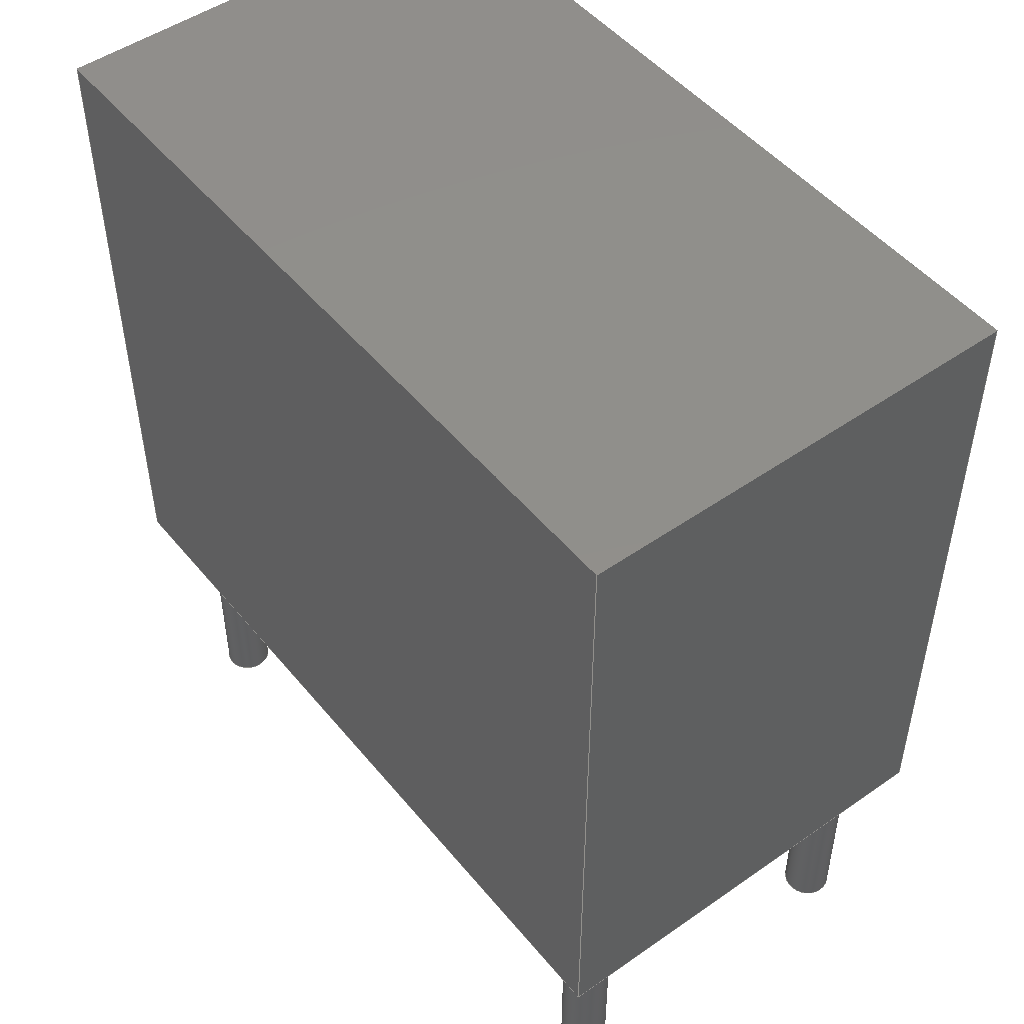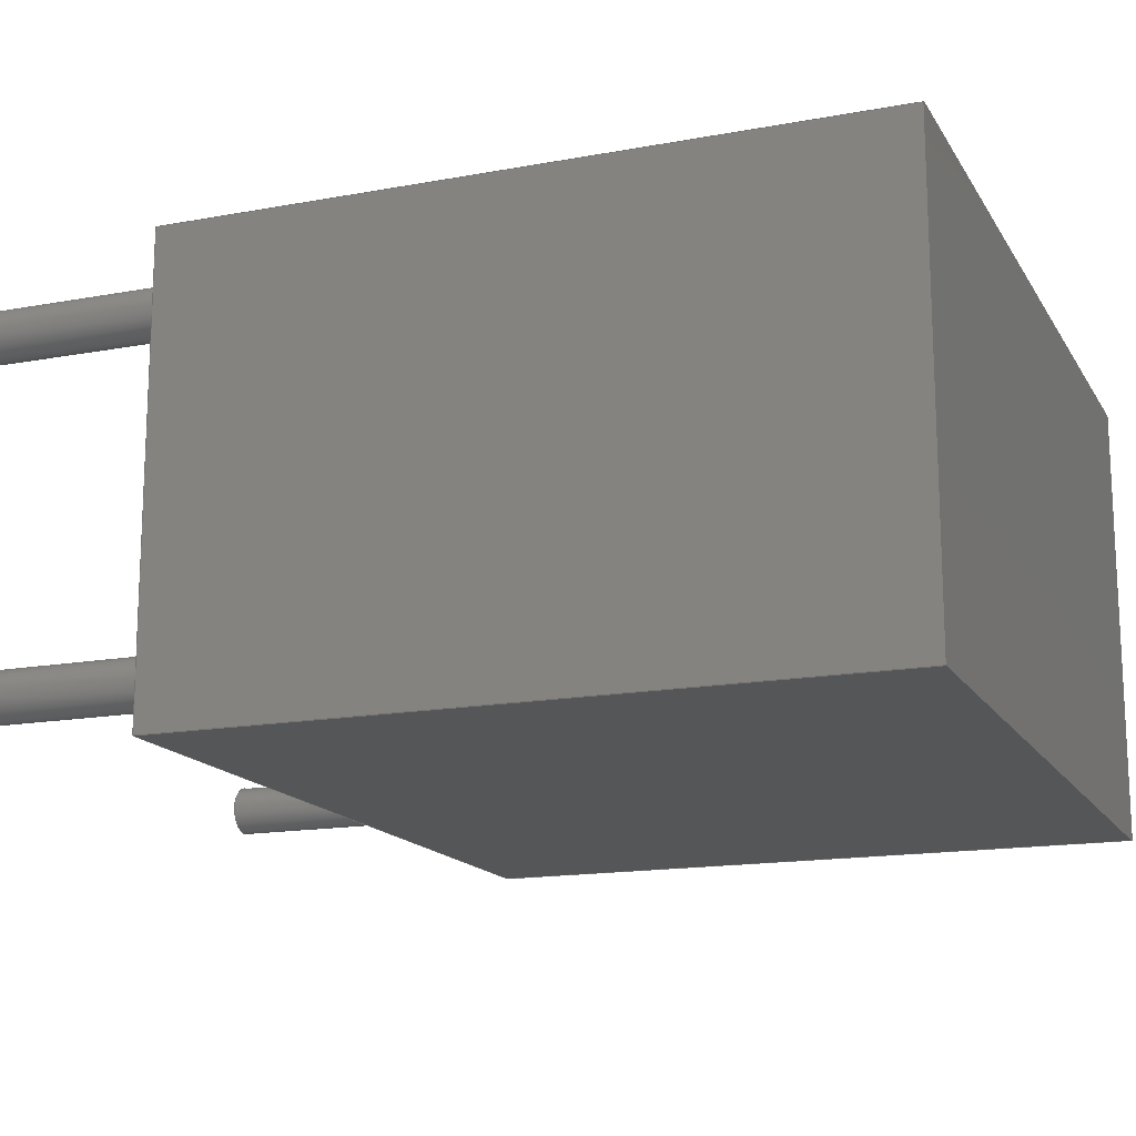
<metadata>
{"format":"step","ext":"step","renderer":"f3d","projection":"perspective","resolution":1024,"background":"white","views":[{"elev":49.3,"azim":-127.7,"up":"+Z"},{"elev":-15.7,"azim":-68.8,"up":"+Y"}]}
</metadata>
<code>
ISO-10303-21;
DATA;
#1=APPLICATION_CONTEXT('core data for automotive mechanical design processes');
#2=APPLICATION_PROTOCOL_DEFINITION('international standard','automotive_design',2000,#1);
#3=PRODUCT_CONTEXT('',#1,'mechanical');
#4=PRODUCT('ASSEMBLY','ASSEMBLY',$,(#3));
#5=PRODUCT_DEFINITION_FORMATION('',$,#4);
#6=PRODUCT_DEFINITION_CONTEXT('part definition',#1,'design');
#7=PRODUCT_DEFINITION('design',$,#5,#6);
#8=PRODUCT_DEFINITION_SHAPE('',$,#7);
#9=AXIS2_PLACEMENT_3D('',#10,#11,#12);
#10=CARTESIAN_POINT('',(0,0,0));
#11=DIRECTION('',(0,0,1));
#12=DIRECTION('',(1,0,0));
#13=AXIS2_PLACEMENT_3D('',#14,#15,#16);
#14=CARTESIAN_POINT('',(0,0,0.1));
#15=DIRECTION('',(0,0,1));
#16=DIRECTION('',(1,0,0));
#17=(GEOMETRIC_REPRESENTATION_CONTEXT(3)GLOBAL_UNIT_ASSIGNED_CONTEXT((#18,#19,#20))REPRESENTATION_CONTEXT('',''));
#18=(LENGTH_UNIT()NAMED_UNIT(*)SI_UNIT(.MILLI.,.METRE.));
#19=(NAMED_UNIT(*)PLANE_ANGLE_UNIT()SI_UNIT($,.RADIAN.));
#20=(NAMED_UNIT(*)SI_UNIT($,.STERADIAN.)SOLID_ANGLE_UNIT());
#21=SHAPE_REPRESENTATION('',(#9,#13),#17);
#22=SHAPE_DEFINITION_REPRESENTATION(#8,#21);
#23=PRODUCT_RELATED_PRODUCT_CATEGORY('assembly',$,(#4));
#24=MANIFOLD_SOLID_BREP('',#25);
#25=CLOSED_SHELL('',(#26,#66,#97,#128,#150,#162));
#26=ADVANCED_FACE('',(#27),#61,.F.);
#27=FACE_BOUND('',#28,.T.);
#28=EDGE_LOOP('',(#29,#39,#47,#55));
#29=ORIENTED_EDGE('',*,*,#30,.T.);
#30=EDGE_CURVE('',#31,#33,#35,.T.);
#31=VERTEX_POINT('',#32);
#32=CARTESIAN_POINT('',(16.94,8.9,0));
#33=VERTEX_POINT('',#34);
#34=CARTESIAN_POINT('',(-1.26,8.9,0));
#35=LINE('',#36,#37);
#36=CARTESIAN_POINT('',(16.94,8.9,0));
#37=VECTOR('',#38,1);
#38=DIRECTION('',(-1,0,0));
#39=ORIENTED_EDGE('',*,*,#40,.T.);
#40=EDGE_CURVE('',#33,#41,#43,.T.);
#41=VERTEX_POINT('',#42);
#42=CARTESIAN_POINT('',(-1.26,8.9,15.4));
#43=LINE('',#44,#45);
#44=CARTESIAN_POINT('',(-1.26,8.9,0));
#45=VECTOR('',#46,1);
#46=DIRECTION('',(0,0,1));
#47=ORIENTED_EDGE('',*,*,#48,.T.);
#48=EDGE_CURVE('',#41,#49,#51,.F.);
#49=VERTEX_POINT('',#50);
#50=CARTESIAN_POINT('',(16.94,8.9,15.4));
#51=LINE('',#52,#53);
#52=CARTESIAN_POINT('',(16.94,8.9,15.4));
#53=VECTOR('',#54,1);
#54=DIRECTION('',(-1,0,0));
#55=ORIENTED_EDGE('',*,*,#56,.T.);
#56=EDGE_CURVE('',#49,#31,#57,.F.);
#57=LINE('',#58,#59);
#58=CARTESIAN_POINT('',(16.94,8.9,0));
#59=VECTOR('',#60,1);
#60=DIRECTION('',(0,0,1));
#61=PLANE('',#62);
#62=AXIS2_PLACEMENT_3D('',#63,#64,#65);
#63=CARTESIAN_POINT('',(16.94,8.9,0));
#64=DIRECTION('',(0,-1,0));
#65=DIRECTION('',(-1,0,0));
#66=ADVANCED_FACE('',(#67),#92,.F.);
#67=FACE_BOUND('',#68,.T.);
#68=EDGE_LOOP('',(#69,#77,#85,#91));
#69=ORIENTED_EDGE('',*,*,#70,.T.);
#70=EDGE_CURVE('',#33,#71,#73,.T.);
#71=VERTEX_POINT('',#72);
#72=CARTESIAN_POINT('',(-1.26,-1.3,0));
#73=LINE('',#74,#75);
#74=CARTESIAN_POINT('',(-1.26,8.9,0));
#75=VECTOR('',#76,1);
#76=DIRECTION('',(0,-1,0));
#77=ORIENTED_EDGE('',*,*,#78,.T.);
#78=EDGE_CURVE('',#71,#79,#81,.T.);
#79=VERTEX_POINT('',#80);
#80=CARTESIAN_POINT('',(-1.26,-1.3,15.4));
#81=LINE('',#82,#83);
#82=CARTESIAN_POINT('',(-1.26,-1.3,0));
#83=VECTOR('',#84,1);
#84=DIRECTION('',(0,0,1));
#85=ORIENTED_EDGE('',*,*,#86,.T.);
#86=EDGE_CURVE('',#79,#41,#87,.F.);
#87=LINE('',#88,#89);
#88=CARTESIAN_POINT('',(-1.26,8.9,15.4));
#89=VECTOR('',#90,1);
#90=DIRECTION('',(0,-1,0));
#91=ORIENTED_EDGE('',*,*,#40,.F.);
#92=PLANE('',#93);
#93=AXIS2_PLACEMENT_3D('',#94,#95,#96);
#94=CARTESIAN_POINT('',(-1.26,8.9,0));
#95=DIRECTION('',(1,0,0));
#96=DIRECTION('',(0,-1,0));
#97=ADVANCED_FACE('',(#98),#123,.F.);
#98=FACE_BOUND('',#99,.T.);
#99=EDGE_LOOP('',(#100,#108,#116,#122));
#100=ORIENTED_EDGE('',*,*,#101,.T.);
#101=EDGE_CURVE('',#71,#102,#104,.T.);
#102=VERTEX_POINT('',#103);
#103=CARTESIAN_POINT('',(16.94,-1.3,0));
#104=LINE('',#105,#106);
#105=CARTESIAN_POINT('',(-1.26,-1.3,0));
#106=VECTOR('',#107,1);
#107=DIRECTION('',(1,0,0));
#108=ORIENTED_EDGE('',*,*,#109,.T.);
#109=EDGE_CURVE('',#102,#110,#112,.T.);
#110=VERTEX_POINT('',#111);
#111=CARTESIAN_POINT('',(16.94,-1.3,15.4));
#112=LINE('',#113,#114);
#113=CARTESIAN_POINT('',(16.94,-1.3,0));
#114=VECTOR('',#115,1);
#115=DIRECTION('',(0,0,1));
#116=ORIENTED_EDGE('',*,*,#117,.T.);
#117=EDGE_CURVE('',#110,#79,#118,.F.);
#118=LINE('',#119,#120);
#119=CARTESIAN_POINT('',(-1.26,-1.3,15.4));
#120=VECTOR('',#121,1);
#121=DIRECTION('',(1,0,0));
#122=ORIENTED_EDGE('',*,*,#78,.F.);
#123=PLANE('',#124);
#124=AXIS2_PLACEMENT_3D('',#125,#126,#127);
#125=CARTESIAN_POINT('',(-1.26,-1.3,0));
#126=DIRECTION('',(0,1,0));
#127=DIRECTION('',(1,0,0));
#128=ADVANCED_FACE('',(#129),#145,.F.);
#129=FACE_BOUND('',#130,.T.);
#130=EDGE_LOOP('',(#131,#137,#138,#144));
#131=ORIENTED_EDGE('',*,*,#132,.T.);
#132=EDGE_CURVE('',#102,#31,#133,.T.);
#133=LINE('',#134,#135);
#134=CARTESIAN_POINT('',(16.94,-1.3,0));
#135=VECTOR('',#136,1);
#136=DIRECTION('',(0,1,0));
#137=ORIENTED_EDGE('',*,*,#56,.F.);
#138=ORIENTED_EDGE('',*,*,#139,.T.);
#139=EDGE_CURVE('',#49,#110,#140,.F.);
#140=LINE('',#141,#142);
#141=CARTESIAN_POINT('',(16.94,-1.3,15.4));
#142=VECTOR('',#143,1);
#143=DIRECTION('',(0,1,0));
#144=ORIENTED_EDGE('',*,*,#109,.F.);
#145=PLANE('',#146);
#146=AXIS2_PLACEMENT_3D('',#147,#148,#149);
#147=CARTESIAN_POINT('',(16.94,-1.3,0));
#148=DIRECTION('',(-1,0,0));
#149=DIRECTION('',(0,1,0));
#150=ADVANCED_FACE('',(#151),#157,.F.);
#151=FACE_BOUND('',#152,.T.);
#152=EDGE_LOOP('',(#153,#154,#155,#156));
#153=ORIENTED_EDGE('',*,*,#132,.F.);
#154=ORIENTED_EDGE('',*,*,#101,.F.);
#155=ORIENTED_EDGE('',*,*,#70,.F.);
#156=ORIENTED_EDGE('',*,*,#30,.F.);
#157=PLANE('',#158);
#158=AXIS2_PLACEMENT_3D('',#159,#160,#161);
#159=CARTESIAN_POINT('',(7.84,3.8,-1.388e-17));
#160=DIRECTION('',(-1.431e-34,-1.898e-34,1));
#161=DIRECTION('',(0,1,1.898e-34));
#162=ADVANCED_FACE('',(#163),#169,.T.);
#163=FACE_BOUND('',#164,.T.);
#164=EDGE_LOOP('',(#165,#166,#167,#168));
#165=ORIENTED_EDGE('',*,*,#48,.F.);
#166=ORIENTED_EDGE('',*,*,#86,.F.);
#167=ORIENTED_EDGE('',*,*,#117,.F.);
#168=ORIENTED_EDGE('',*,*,#139,.F.);
#169=PLANE('',#170);
#170=AXIS2_PLACEMENT_3D('',#171,#172,#173);
#171=CARTESIAN_POINT('',(7.84,3.8,15.4));
#172=DIRECTION('',(-1.431e-34,-1.898e-34,1));
#173=DIRECTION('',(0,1,1.898e-34));
#174=(GEOMETRIC_REPRESENTATION_CONTEXT(3)GLOBAL_UNCERTAINTY_ASSIGNED_CONTEXT((#175))GLOBAL_UNIT_ASSIGNED_CONTEXT((#18,#19,#20))REPRESENTATION_CONTEXT('',''));
#175=UNCERTAINTY_MEASURE_WITH_UNIT(LENGTH_MEASURE(1e-07),#18,'','maximum tolerance');
#176=ADVANCED_BREP_SHAPE_REPRESENTATION('',(#24,#9),#174);
#177=(REPRESENTATION_RELATIONSHIP('',$,#176,#21)REPRESENTATION_RELATIONSHIP_WITH_TRANSFORMATION(#178)SHAPE_REPRESENTATION_RELATIONSHIP());
#178=ITEM_DEFINED_TRANSFORMATION('',$,#9,#13);
#179=PRODUCT('Body','Body',$,(#3));
#180=PRODUCT_DEFINITION_FORMATION('',$,#179);
#181=PRODUCT_DEFINITION('design',$,#180,#6);
#182=NEXT_ASSEMBLY_USAGE_OCCURRENCE('instance_1','','',#7,#181,$);
#183=PRODUCT_DEFINITION_SHAPE('',$,#182);
#184=CONTEXT_DEPENDENT_SHAPE_REPRESENTATION(#177,#183);
#185=PRODUCT_DEFINITION_SHAPE('',$,#181);
#186=SHAPE_DEFINITION_REPRESENTATION(#185,#176);
#187=PRODUCT_RELATED_PRODUCT_CATEGORY('part',$,(#179));
#188=STYLED_ITEM('',(#189),#24);
#189=PRESENTATION_STYLE_ASSIGNMENT((#190));
#190=SURFACE_STYLE_USAGE(.BOTH.,#191);
#191=SURFACE_SIDE_STYLE('',(#192));
#192=SURFACE_STYLE_FILL_AREA(#193);
#193=FILL_AREA_STYLE('',(#195));
#194=COLOUR_RGB('',0.3,0.3,0.3);
#195=FILL_AREA_STYLE_COLOUR('',#194);
#196=MECHANICAL_DESIGN_GEOMETRIC_PRESENTATION_REPRESENTATION('',(#188),#174);
#197=MANIFOLD_SOLID_BREP('',#198);
#198=CLOSED_SHELL('',(#199,#232,#241));
#199=ADVANCED_FACE('',(#200),#227,.T.);
#200=FACE_BOUND('',#201,.T.);
#201=EDGE_LOOP('',(#202,#211,#219,#226));
#202=ORIENTED_EDGE('',*,*,#203,.T.);
#203=EDGE_CURVE('',#204,#204,#206,.F.);
#204=VERTEX_POINT('',#205);
#205=CARTESIAN_POINT('',(0.55,-1.347e-16,0.1));
#206=CIRCLE('',#207,0.55);
#207=AXIS2_PLACEMENT_3D('',#208,#209,#210);
#208=CARTESIAN_POINT('',(0,0,0.1));
#209=DIRECTION('',(0,0,1));
#210=DIRECTION('',(1,0,0));
#211=ORIENTED_EDGE('',*,*,#212,.T.);
#212=EDGE_CURVE('',#204,#213,#215,.F.);
#213=VERTEX_POINT('',#214);
#214=CARTESIAN_POINT('',(0.55,-1.347e-16,-5));
#215=LINE('',#216,#217);
#216=CARTESIAN_POINT('',(0.55,-1.347e-16,-5));
#217=VECTOR('',#218,1);
#218=DIRECTION('',(0,0,1));
#219=ORIENTED_EDGE('',*,*,#220,.T.);
#220=EDGE_CURVE('',#213,#213,#221,.T.);
#221=CIRCLE('',#222,0.55);
#222=AXIS2_PLACEMENT_3D('',#223,#224,#225);
#223=CARTESIAN_POINT('',(0,0,-5));
#224=DIRECTION('',(0,0,1));
#225=DIRECTION('',(1,0,0));
#226=ORIENTED_EDGE('',*,*,#212,.F.);
#227=CYLINDRICAL_SURFACE('',#228,0.55);
#228=AXIS2_PLACEMENT_3D('',#229,#230,#231);
#229=CARTESIAN_POINT('',(0,0,-5));
#230=DIRECTION('',(0,0,1));
#231=DIRECTION('',(1,0,0));
#232=ADVANCED_FACE('',(#233),#236,.T.);
#233=FACE_BOUND('',#234,.T.);
#234=EDGE_LOOP('',(#235));
#235=ORIENTED_EDGE('',*,*,#203,.F.);
#236=PLANE('',#237);
#237=AXIS2_PLACEMENT_3D('',#238,#239,#240);
#238=CARTESIAN_POINT('',(0,0,0.1));
#239=DIRECTION('',(0,0,1));
#240=DIRECTION('',(1,0,0));
#241=ADVANCED_FACE('',(#242),#245,.F.);
#242=FACE_BOUND('',#243,.T.);
#243=EDGE_LOOP('',(#244));
#244=ORIENTED_EDGE('',*,*,#220,.F.);
#245=PLANE('',#246);
#246=AXIS2_PLACEMENT_3D('',#247,#248,#249);
#247=CARTESIAN_POINT('',(0,0,-5));
#248=DIRECTION('',(0,0,1));
#249=DIRECTION('',(1,0,0));
#250=MANIFOLD_SOLID_BREP('',#251);
#251=CLOSED_SHELL('',(#252,#285,#294));
#252=ADVANCED_FACE('',(#253),#280,.T.);
#253=FACE_BOUND('',#254,.T.);
#254=EDGE_LOOP('',(#255,#264,#272,#279));
#255=ORIENTED_EDGE('',*,*,#256,.T.);
#256=EDGE_CURVE('',#257,#257,#259,.F.);
#257=VERTEX_POINT('',#258);
#258=CARTESIAN_POINT('',(13.25,-1.347e-16,0.1));
#259=CIRCLE('',#260,0.55);
#260=AXIS2_PLACEMENT_3D('',#261,#262,#263);
#261=CARTESIAN_POINT('',(12.7,0,0.1));
#262=DIRECTION('',(0,0,1));
#263=DIRECTION('',(1,0,0));
#264=ORIENTED_EDGE('',*,*,#265,.T.);
#265=EDGE_CURVE('',#257,#266,#268,.F.);
#266=VERTEX_POINT('',#267);
#267=CARTESIAN_POINT('',(13.25,-1.347e-16,-5));
#268=LINE('',#269,#270);
#269=CARTESIAN_POINT('',(13.25,-1.347e-16,-5));
#270=VECTOR('',#271,1);
#271=DIRECTION('',(0,0,1));
#272=ORIENTED_EDGE('',*,*,#273,.T.);
#273=EDGE_CURVE('',#266,#266,#274,.T.);
#274=CIRCLE('',#275,0.55);
#275=AXIS2_PLACEMENT_3D('',#276,#277,#278);
#276=CARTESIAN_POINT('',(12.7,0,-5));
#277=DIRECTION('',(0,0,1));
#278=DIRECTION('',(1,0,0));
#279=ORIENTED_EDGE('',*,*,#265,.F.);
#280=CYLINDRICAL_SURFACE('',#281,0.55);
#281=AXIS2_PLACEMENT_3D('',#282,#283,#284);
#282=CARTESIAN_POINT('',(12.7,0,-5));
#283=DIRECTION('',(0,0,1));
#284=DIRECTION('',(1,0,0));
#285=ADVANCED_FACE('',(#286),#289,.T.);
#286=FACE_BOUND('',#287,.T.);
#287=EDGE_LOOP('',(#288));
#288=ORIENTED_EDGE('',*,*,#256,.F.);
#289=PLANE('',#290);
#290=AXIS2_PLACEMENT_3D('',#291,#292,#293);
#291=CARTESIAN_POINT('',(12.7,0,0.1));
#292=DIRECTION('',(0,0,1));
#293=DIRECTION('',(1,0,0));
#294=ADVANCED_FACE('',(#295),#298,.F.);
#295=FACE_BOUND('',#296,.T.);
#296=EDGE_LOOP('',(#297));
#297=ORIENTED_EDGE('',*,*,#273,.F.);
#298=PLANE('',#299);
#299=AXIS2_PLACEMENT_3D('',#300,#301,#302);
#300=CARTESIAN_POINT('',(12.7,0,-5));
#301=DIRECTION('',(0,0,1));
#302=DIRECTION('',(1,0,0));
#303=MANIFOLD_SOLID_BREP('',#304);
#304=CLOSED_SHELL('',(#305,#338,#347));
#305=ADVANCED_FACE('',(#306),#333,.T.);
#306=FACE_BOUND('',#307,.T.);
#307=EDGE_LOOP('',(#308,#317,#325,#332));
#308=ORIENTED_EDGE('',*,*,#309,.T.);
#309=EDGE_CURVE('',#310,#310,#312,.F.);
#310=VERTEX_POINT('',#311);
#311=CARTESIAN_POINT('',(15.79,7.6,0.1));
#312=CIRCLE('',#313,0.55);
#313=AXIS2_PLACEMENT_3D('',#314,#315,#316);
#314=CARTESIAN_POINT('',(15.24,7.6,0.1));
#315=DIRECTION('',(0,0,1));
#316=DIRECTION('',(1,0,0));
#317=ORIENTED_EDGE('',*,*,#318,.T.);
#318=EDGE_CURVE('',#310,#319,#321,.F.);
#319=VERTEX_POINT('',#320);
#320=CARTESIAN_POINT('',(15.79,7.6,-5));
#321=LINE('',#322,#323);
#322=CARTESIAN_POINT('',(15.79,7.6,-5));
#323=VECTOR('',#324,1);
#324=DIRECTION('',(0,0,1));
#325=ORIENTED_EDGE('',*,*,#326,.T.);
#326=EDGE_CURVE('',#319,#319,#327,.T.);
#327=CIRCLE('',#328,0.55);
#328=AXIS2_PLACEMENT_3D('',#329,#330,#331);
#329=CARTESIAN_POINT('',(15.24,7.6,-5));
#330=DIRECTION('',(0,0,1));
#331=DIRECTION('',(1,0,0));
#332=ORIENTED_EDGE('',*,*,#318,.F.);
#333=CYLINDRICAL_SURFACE('',#334,0.55);
#334=AXIS2_PLACEMENT_3D('',#335,#336,#337);
#335=CARTESIAN_POINT('',(15.24,7.6,-5));
#336=DIRECTION('',(0,0,1));
#337=DIRECTION('',(1,0,0));
#338=ADVANCED_FACE('',(#339),#342,.T.);
#339=FACE_BOUND('',#340,.T.);
#340=EDGE_LOOP('',(#341));
#341=ORIENTED_EDGE('',*,*,#309,.F.);
#342=PLANE('',#343);
#343=AXIS2_PLACEMENT_3D('',#344,#345,#346);
#344=CARTESIAN_POINT('',(15.24,7.6,0.1));
#345=DIRECTION('',(0,0,1));
#346=DIRECTION('',(1,0,0));
#347=ADVANCED_FACE('',(#348),#351,.F.);
#348=FACE_BOUND('',#349,.T.);
#349=EDGE_LOOP('',(#350));
#350=ORIENTED_EDGE('',*,*,#326,.F.);
#351=PLANE('',#352);
#352=AXIS2_PLACEMENT_3D('',#353,#354,#355);
#353=CARTESIAN_POINT('',(15.24,7.6,-5));
#354=DIRECTION('',(0,0,1));
#355=DIRECTION('',(1,0,0));
#356=MANIFOLD_SOLID_BREP('',#357);
#357=CLOSED_SHELL('',(#358,#391,#400));
#358=ADVANCED_FACE('',(#359),#386,.T.);
#359=FACE_BOUND('',#360,.T.);
#360=EDGE_LOOP('',(#361,#370,#378,#385));
#361=ORIENTED_EDGE('',*,*,#362,.T.);
#362=EDGE_CURVE('',#363,#363,#365,.F.);
#363=VERTEX_POINT('',#364);
#364=CARTESIAN_POINT('',(0.55,7.6,0.1));
#365=CIRCLE('',#366,0.55);
#366=AXIS2_PLACEMENT_3D('',#367,#368,#369);
#367=CARTESIAN_POINT('',(0,7.6,0.1));
#368=DIRECTION('',(0,0,1));
#369=DIRECTION('',(1,0,0));
#370=ORIENTED_EDGE('',*,*,#371,.T.);
#371=EDGE_CURVE('',#363,#372,#374,.F.);
#372=VERTEX_POINT('',#373);
#373=CARTESIAN_POINT('',(0.55,7.6,-5));
#374=LINE('',#375,#376);
#375=CARTESIAN_POINT('',(0.55,7.6,-5));
#376=VECTOR('',#377,1);
#377=DIRECTION('',(0,0,1));
#378=ORIENTED_EDGE('',*,*,#379,.T.);
#379=EDGE_CURVE('',#372,#372,#380,.T.);
#380=CIRCLE('',#381,0.55);
#381=AXIS2_PLACEMENT_3D('',#382,#383,#384);
#382=CARTESIAN_POINT('',(0,7.6,-5));
#383=DIRECTION('',(0,0,1));
#384=DIRECTION('',(1,0,0));
#385=ORIENTED_EDGE('',*,*,#371,.F.);
#386=CYLINDRICAL_SURFACE('',#387,0.55);
#387=AXIS2_PLACEMENT_3D('',#388,#389,#390);
#388=CARTESIAN_POINT('',(0,7.6,-5));
#389=DIRECTION('',(0,0,1));
#390=DIRECTION('',(1,0,0));
#391=ADVANCED_FACE('',(#392),#395,.T.);
#392=FACE_BOUND('',#393,.T.);
#393=EDGE_LOOP('',(#394));
#394=ORIENTED_EDGE('',*,*,#362,.F.);
#395=PLANE('',#396);
#396=AXIS2_PLACEMENT_3D('',#397,#398,#399);
#397=CARTESIAN_POINT('',(0,7.6,0.1));
#398=DIRECTION('',(0,0,1));
#399=DIRECTION('',(1,0,0));
#400=ADVANCED_FACE('',(#401),#404,.F.);
#401=FACE_BOUND('',#402,.T.);
#402=EDGE_LOOP('',(#403));
#403=ORIENTED_EDGE('',*,*,#379,.F.);
#404=PLANE('',#405);
#405=AXIS2_PLACEMENT_3D('',#406,#407,#408);
#406=CARTESIAN_POINT('',(0,7.6,-5));
#407=DIRECTION('',(0,0,1));
#408=DIRECTION('',(1,0,0));
#409=(GEOMETRIC_REPRESENTATION_CONTEXT(3)GLOBAL_UNCERTAINTY_ASSIGNED_CONTEXT((#410))GLOBAL_UNIT_ASSIGNED_CONTEXT((#18,#19,#20))REPRESENTATION_CONTEXT('',''));
#410=UNCERTAINTY_MEASURE_WITH_UNIT(LENGTH_MEASURE(1e-07),#18,'','maximum tolerance');
#411=ADVANCED_BREP_SHAPE_REPRESENTATION('',(#197,#250,#303,#356,#9),#409);
#412=(REPRESENTATION_RELATIONSHIP('',$,#411,#21)REPRESENTATION_RELATIONSHIP_WITH_TRANSFORMATION(#413)SHAPE_REPRESENTATION_RELATIONSHIP());
#413=ITEM_DEFINED_TRANSFORMATION('',$,#9,#9);
#414=PRODUCT('Leads','Leads',$,(#3));
#415=PRODUCT_DEFINITION_FORMATION('',$,#414);
#416=PRODUCT_DEFINITION('design',$,#415,#6);
#417=NEXT_ASSEMBLY_USAGE_OCCURRENCE('instance_2','','',#7,#416,$);
#418=PRODUCT_DEFINITION_SHAPE('',$,#417);
#419=CONTEXT_DEPENDENT_SHAPE_REPRESENTATION(#412,#418);
#420=PRODUCT_DEFINITION_SHAPE('',$,#416);
#421=SHAPE_DEFINITION_REPRESENTATION(#420,#411);
#422=PRODUCT_RELATED_PRODUCT_CATEGORY('part',$,(#414));
#423=STYLED_ITEM('',(#424),#197);
#424=PRESENTATION_STYLE_ASSIGNMENT((#425));
#425=SURFACE_STYLE_USAGE(.BOTH.,#426);
#426=SURFACE_SIDE_STYLE('',(#427));
#427=SURFACE_STYLE_FILL_AREA(#428);
#428=FILL_AREA_STYLE('',(#430));
#429=COLOUR_RGB('',0.734,0.773,0.797);
#430=FILL_AREA_STYLE_COLOUR('',#429);
#431=STYLED_ITEM('',(#432),#250);
#432=PRESENTATION_STYLE_ASSIGNMENT((#433));
#433=SURFACE_STYLE_USAGE(.BOTH.,#434);
#434=SURFACE_SIDE_STYLE('',(#435));
#435=SURFACE_STYLE_FILL_AREA(#436);
#436=FILL_AREA_STYLE('',(#438));
#437=COLOUR_RGB('',0.734,0.773,0.797);
#438=FILL_AREA_STYLE_COLOUR('',#437);
#439=STYLED_ITEM('',(#440),#303);
#440=PRESENTATION_STYLE_ASSIGNMENT((#441));
#441=SURFACE_STYLE_USAGE(.BOTH.,#442);
#442=SURFACE_SIDE_STYLE('',(#443));
#443=SURFACE_STYLE_FILL_AREA(#444);
#444=FILL_AREA_STYLE('',(#446));
#445=COLOUR_RGB('',0.734,0.773,0.797);
#446=FILL_AREA_STYLE_COLOUR('',#445);
#447=STYLED_ITEM('',(#448),#356);
#448=PRESENTATION_STYLE_ASSIGNMENT((#449));
#449=SURFACE_STYLE_USAGE(.BOTH.,#450);
#450=SURFACE_SIDE_STYLE('',(#451));
#451=SURFACE_STYLE_FILL_AREA(#452);
#452=FILL_AREA_STYLE('',(#454));
#453=COLOUR_RGB('',0.734,0.773,0.797);
#454=FILL_AREA_STYLE_COLOUR('',#453);
#455=MECHANICAL_DESIGN_GEOMETRIC_PRESENTATION_REPRESENTATION('',(#423,#431,#439,#447),#409);
ENDSEC;
END-ISO-10303-21;

</code>
